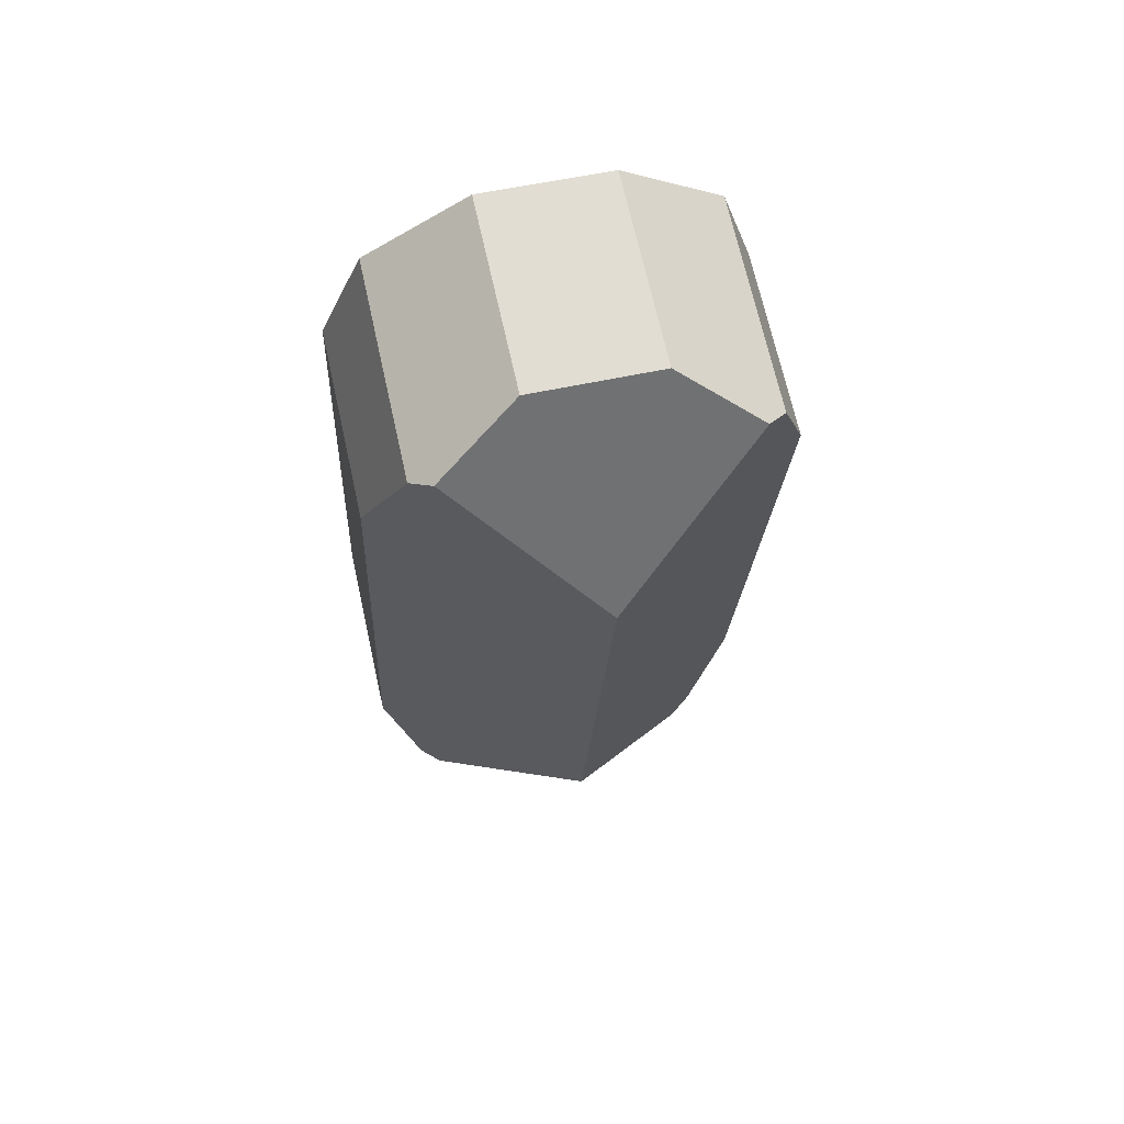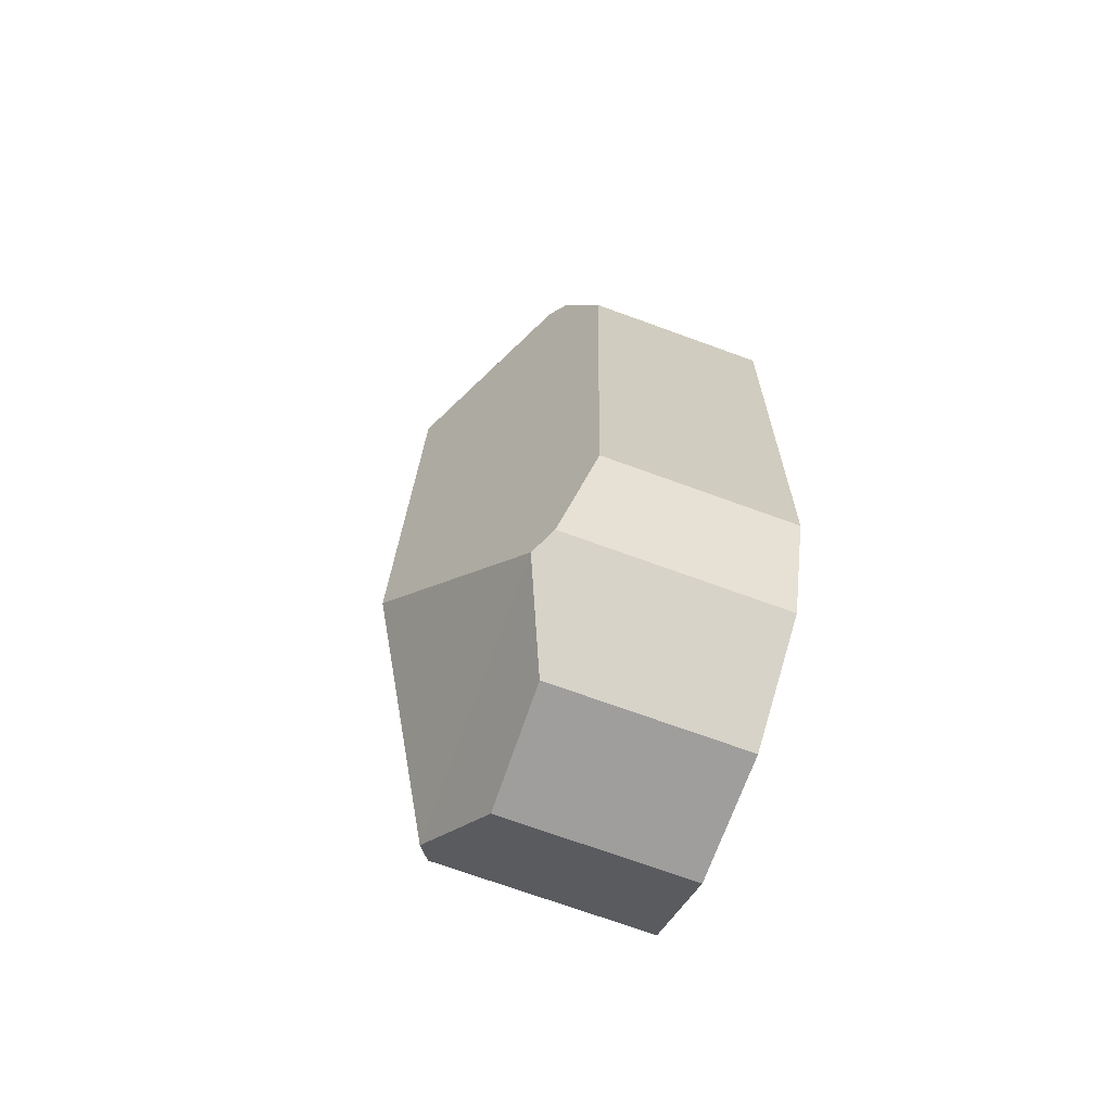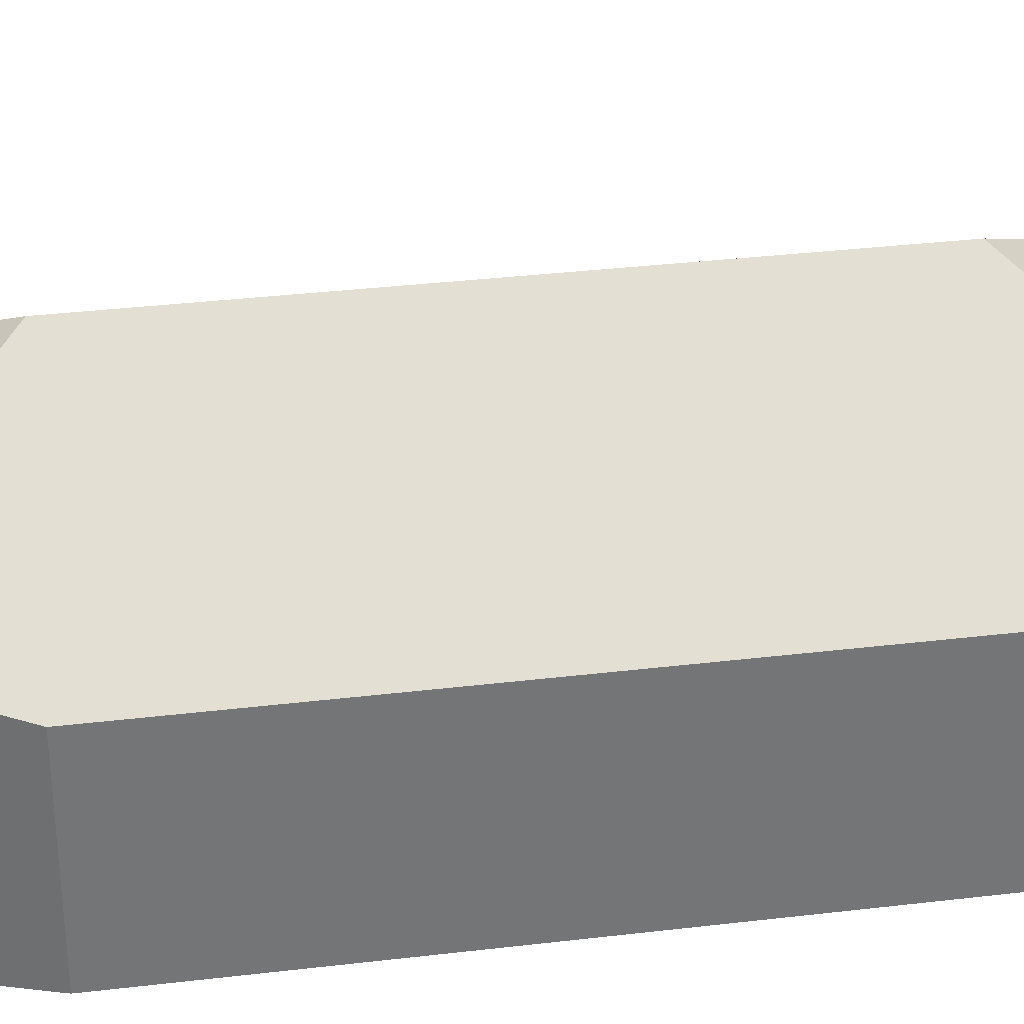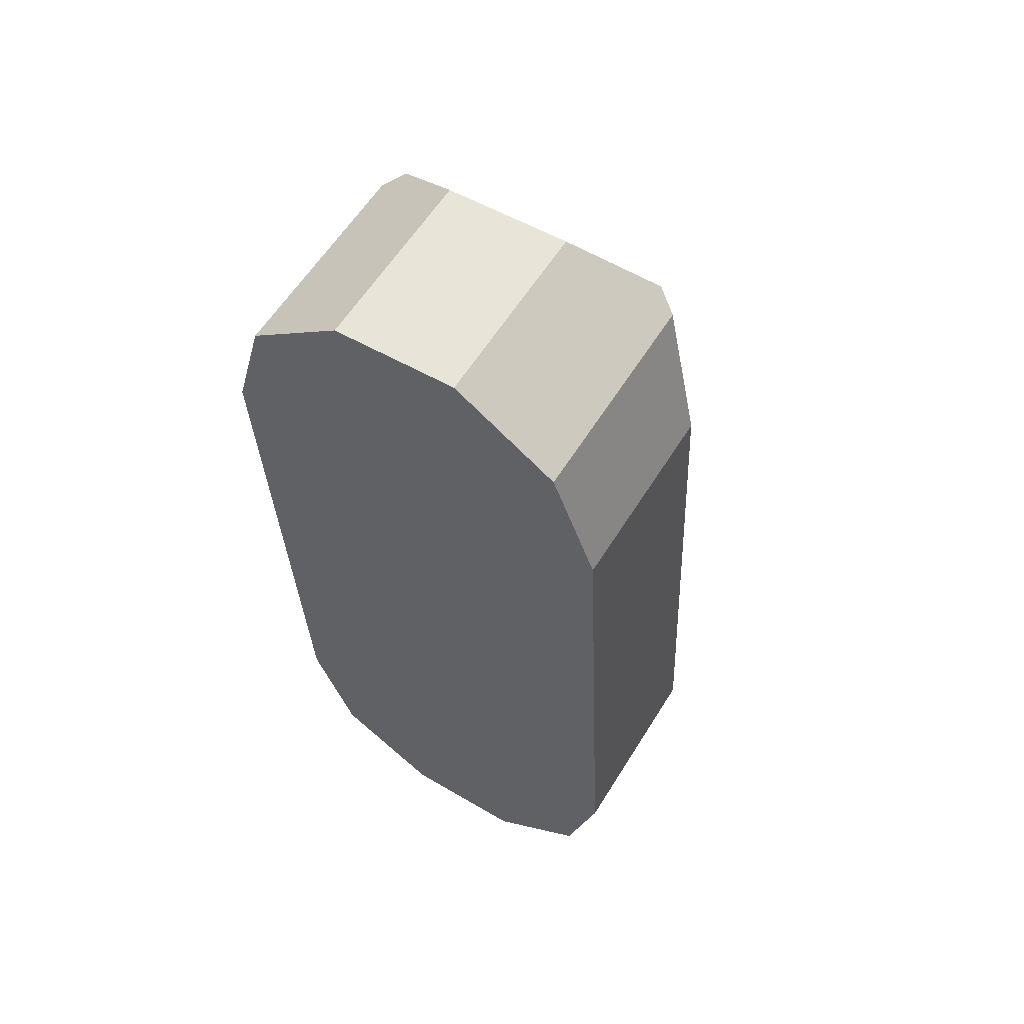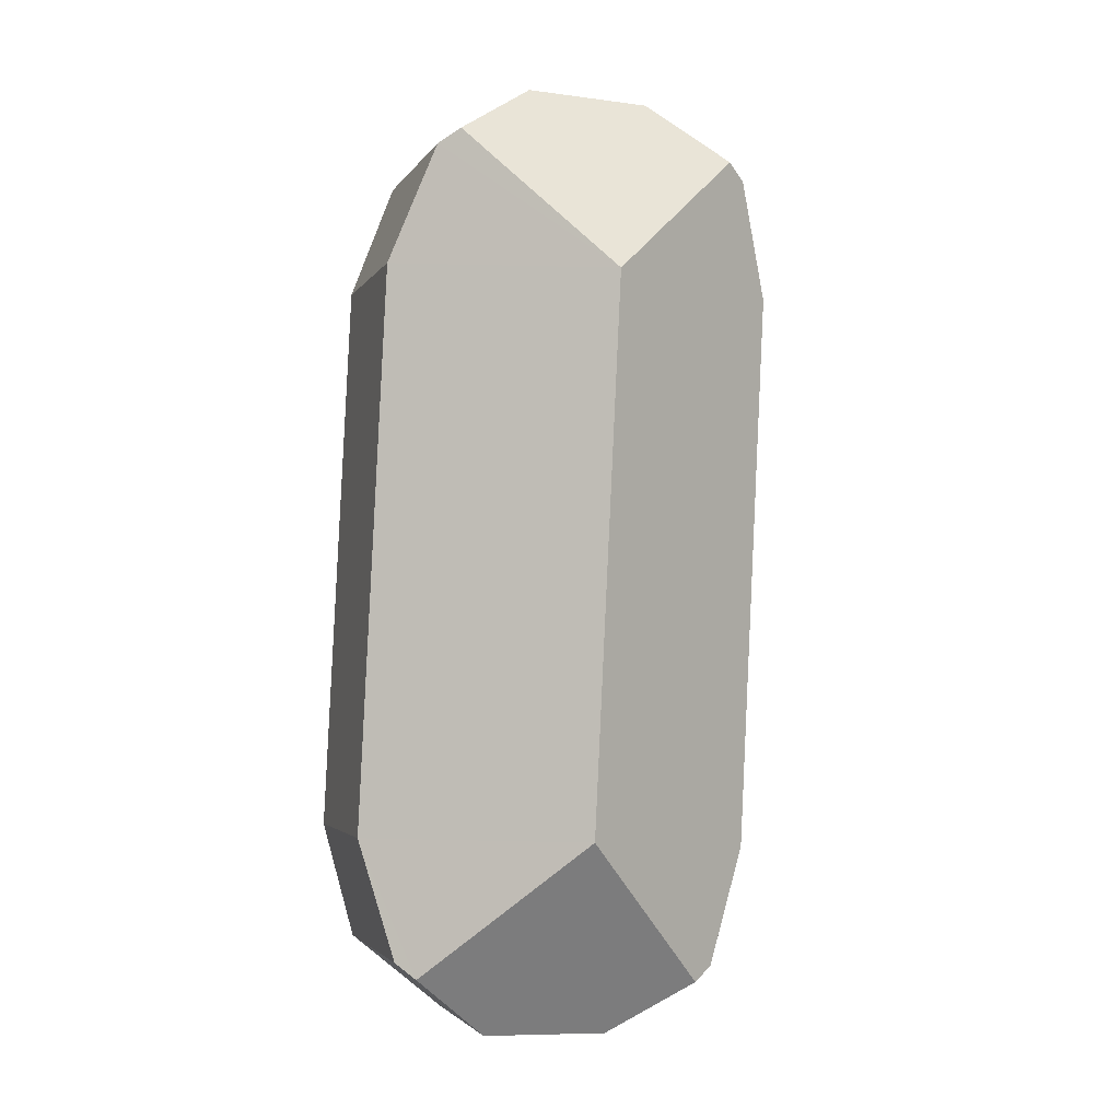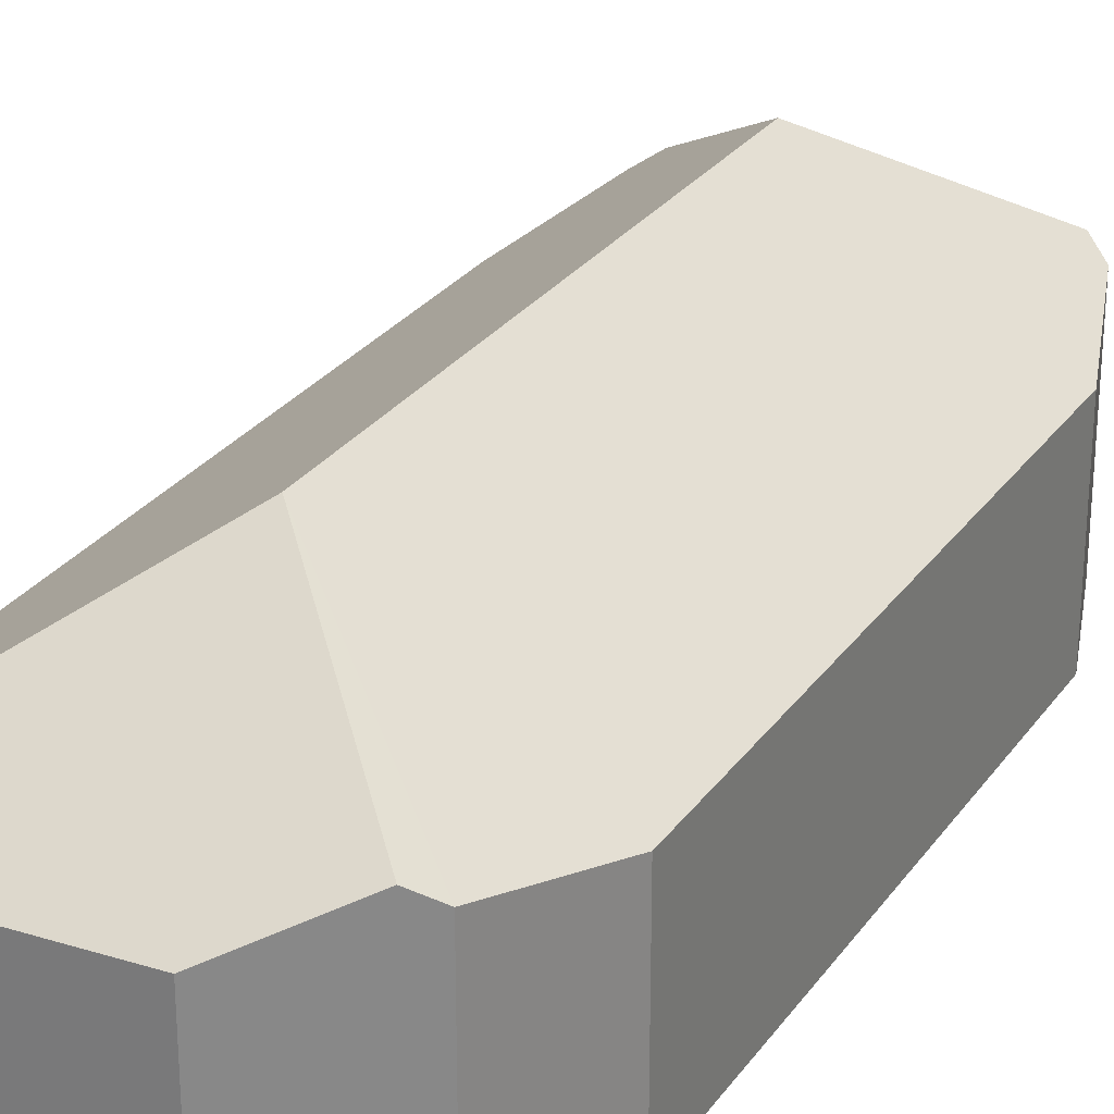
<metadata>
{"format":"obj","ext":"obj","renderer":"f3d","projection":"perspective","resolution":1024,"background":"white","views":[{"elev":69.6,"azim":167.4,"up":"+Z"},{"elev":-72.5,"azim":-109.9,"up":"+Z"},{"elev":34.1,"azim":78.1,"up":"+Y"},{"elev":59.4,"azim":31.7,"up":"+Z"},{"elev":-2.8,"azim":163.4,"up":"+Z"},{"elev":27.5,"azim":-154.9,"up":"+Y"}]}
</metadata>
<code>
v  1.827 2.643 2.765
v  2.827 4.52 -0.01
v  0.733 3.191 1.881
v  3.585 2.643 2.858
v  4.723 3.192 2.091
v  4.723 -1.28e-16 2.091
v  3.585 -1.75e-16 2.858
v  5.013 -1.16e-16 1.895
v  5.013 3.006 1.895
v  1.827 -1.693e-16 2.765
v  0.458 3.001 1.659
v  0 2.643 1.618e-16
v  0.392 2.643 -7.992
v  3.204 4.52 -7.711
v  1.003 2.996 -9.63
v  1.301 3.187 -9.819
v  2.471 2.653 -10.56
v  4.23 6.44e-16 -10.52
v  2.471 6.467e-16 -10.56
v  4.23 2.621 -10.52
v  6.027 4.736e-16 -7.734
v  5.317 5.89e-16 -9.619
v  5.578 5.758e-16 -9.403
v  5.645 -1.519e-17 0.248
v  1.301 6.012e-16 -9.819
v  1.003 5.897e-16 -9.63
v  0.392 4.894e-16 -7.992
v  0 0 0
v  0.733 -1.152e-16 1.881
v  0.458 -1.016e-16 1.659
v  5.645 2.64 0.248
v  6.027 2.646 -7.734
v  5.578 2.999 -9.403
v  5.317 3.179 -9.619
g defaultobject
f 1 2 3
f 2 1 4
f 2 4 5
f 6 4 7
f 4 6 5
f 5 6 8
f 5 8 9
f 4 10 7
f 10 4 1
f 2 11 3
f 11 2 12
f 12 2 13
f 13 2 14
f 13 14 15
f 15 14 16
f 17 18 19
f 18 17 20
f 21 22 23
f 22 21 24
f 22 24 18
f 18 24 19
f 19 24 25
f 25 24 8
f 25 8 26
f 26 8 6
f 26 6 27
f 27 6 7
f 27 7 28
f 28 7 10
f 28 10 29
f 28 29 30
f 12 27 28
f 27 12 13
f 31 8 24
f 8 31 9
f 32 24 21
f 24 32 31
f 33 21 23
f 21 33 32
f 16 26 15
f 26 16 17
f 26 17 25
f 25 17 19
f 9 2 5
f 2 9 31
f 2 31 14
f 14 31 32
f 14 32 34
f 34 32 33
f 29 11 30
f 11 29 10
f 11 10 1
f 11 1 3
f 33 20 34
f 20 33 23
f 20 23 22
f 20 22 18
f 11 28 30
f 28 11 12
f 13 26 27
f 26 13 15
f 34 16 14
f 16 34 17
f 17 34 20

</code>
